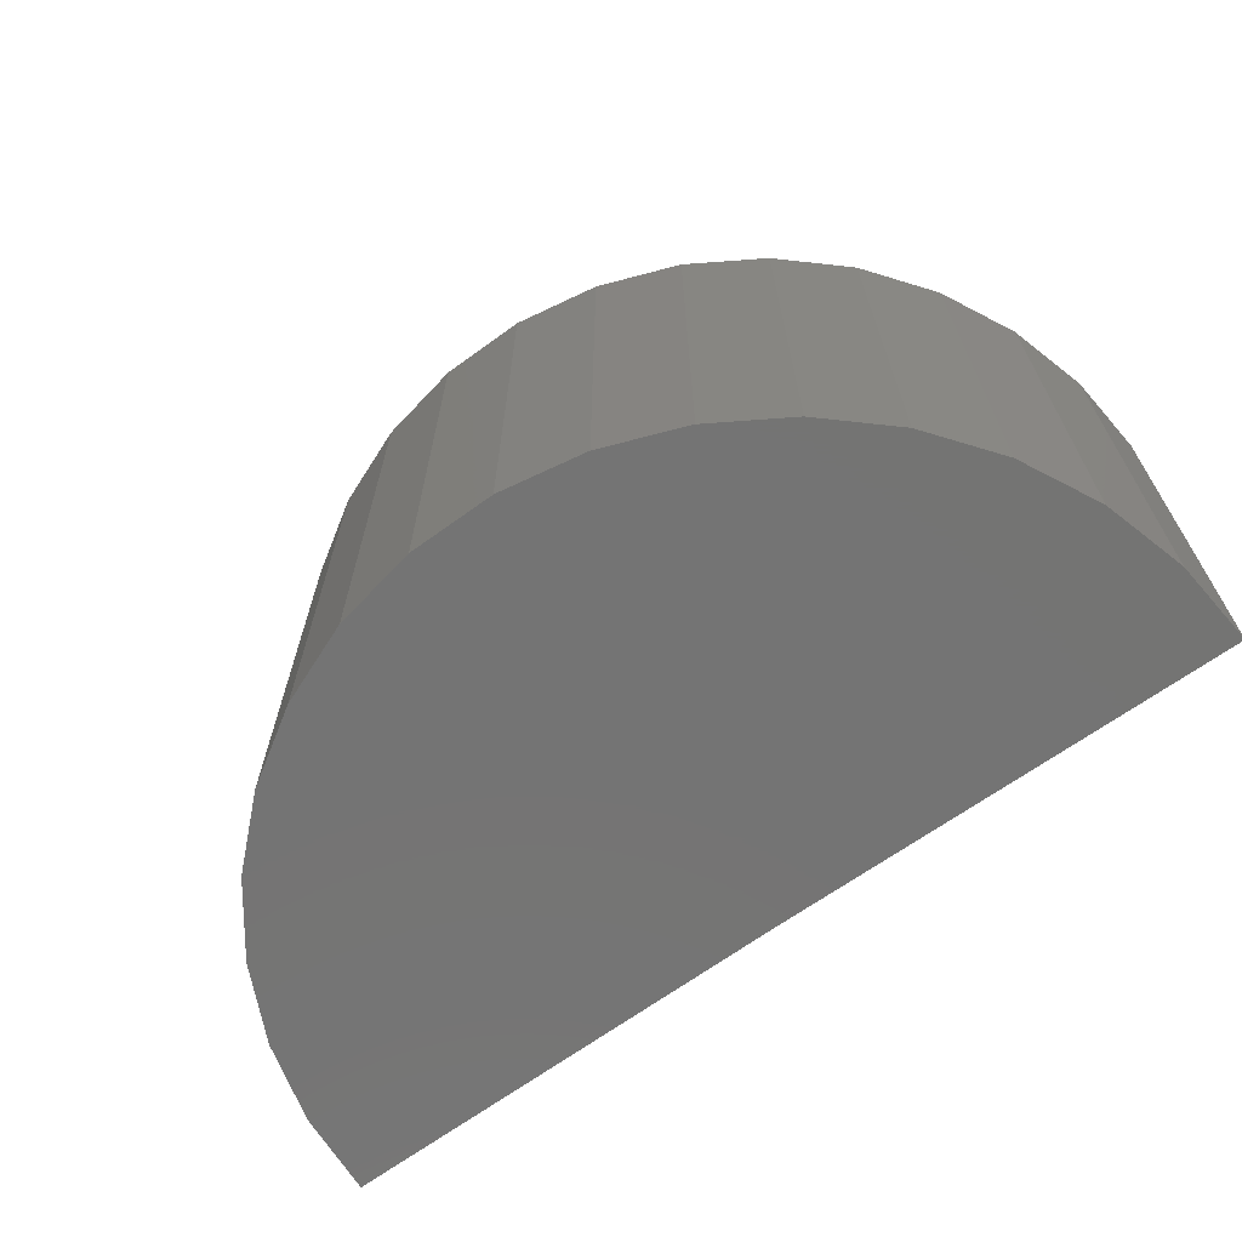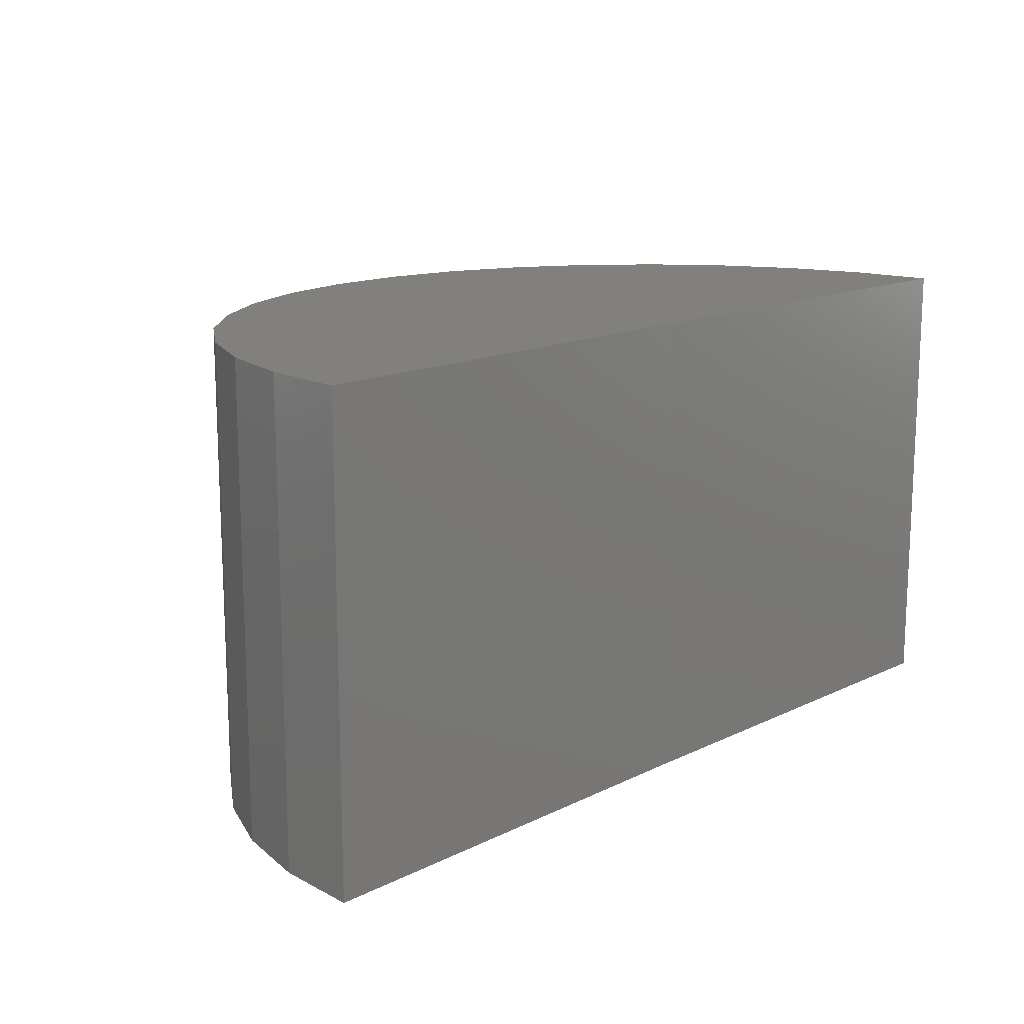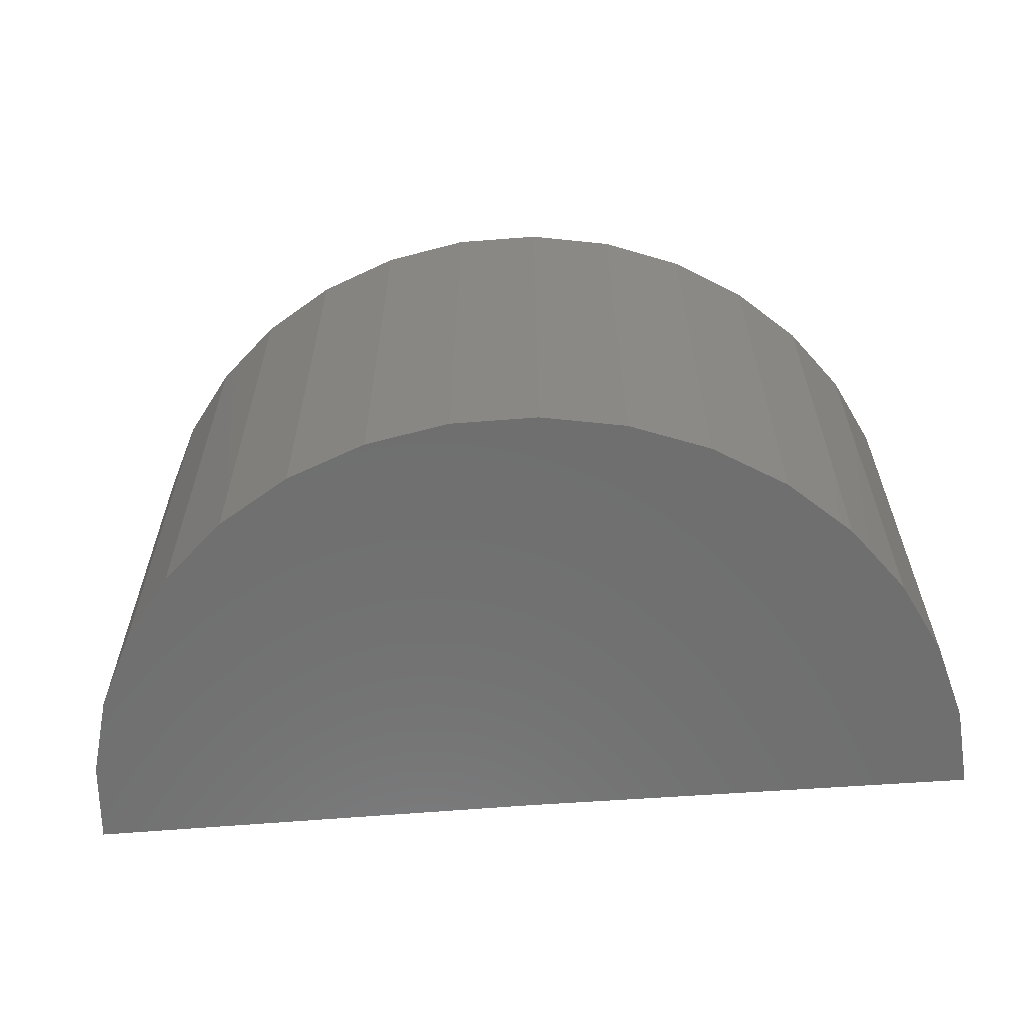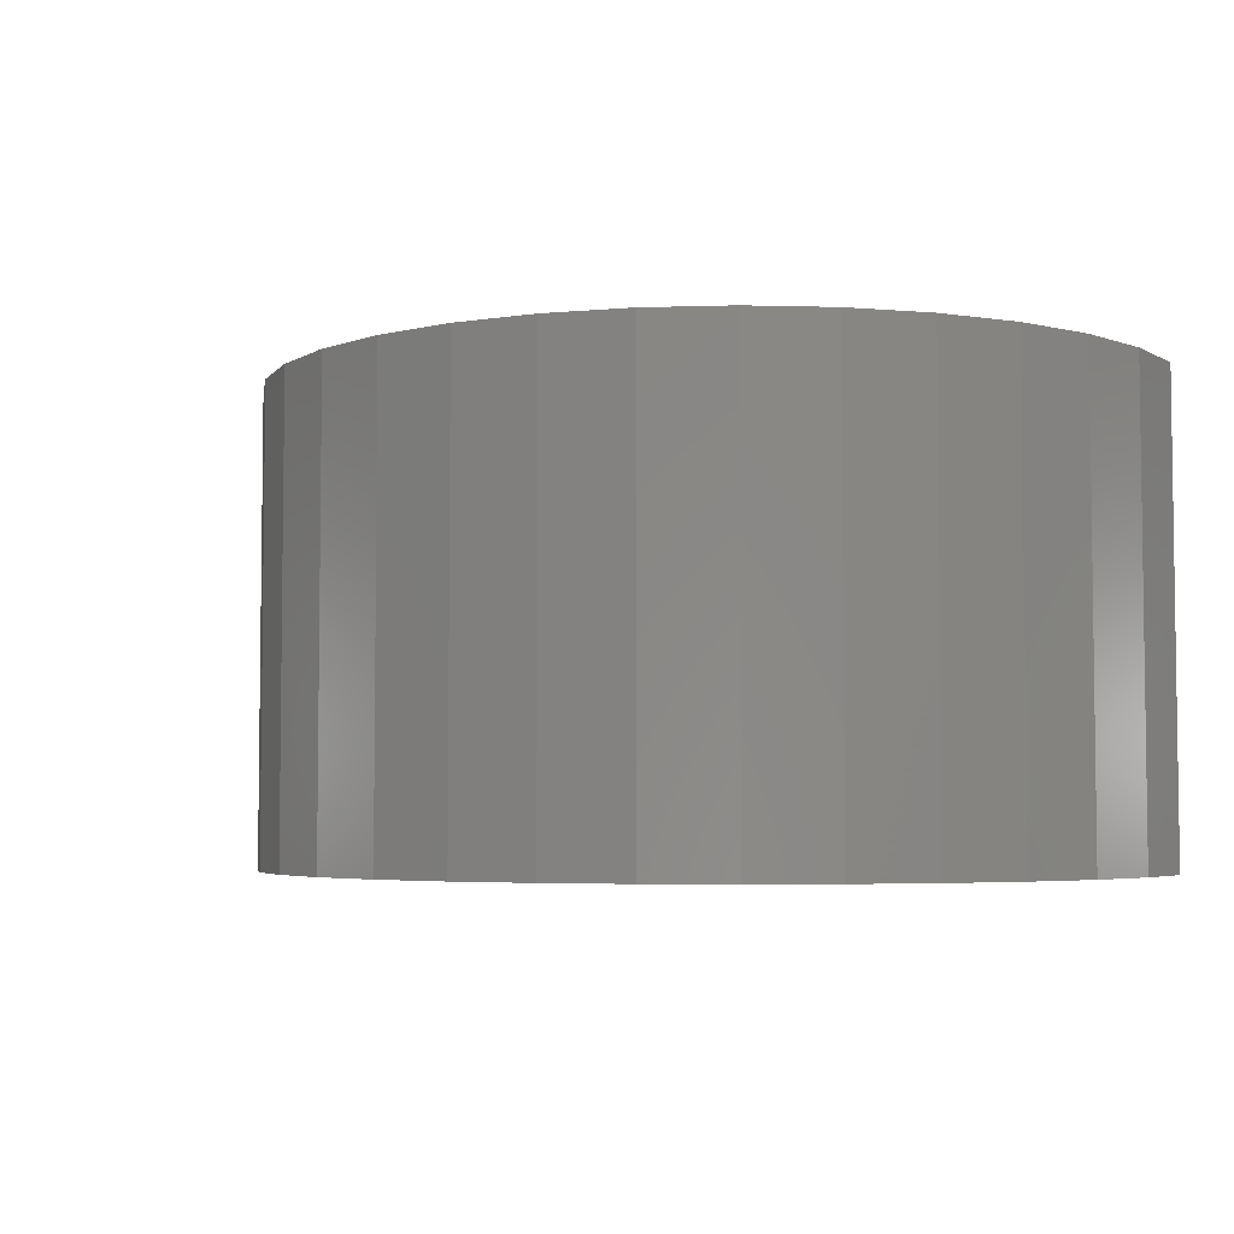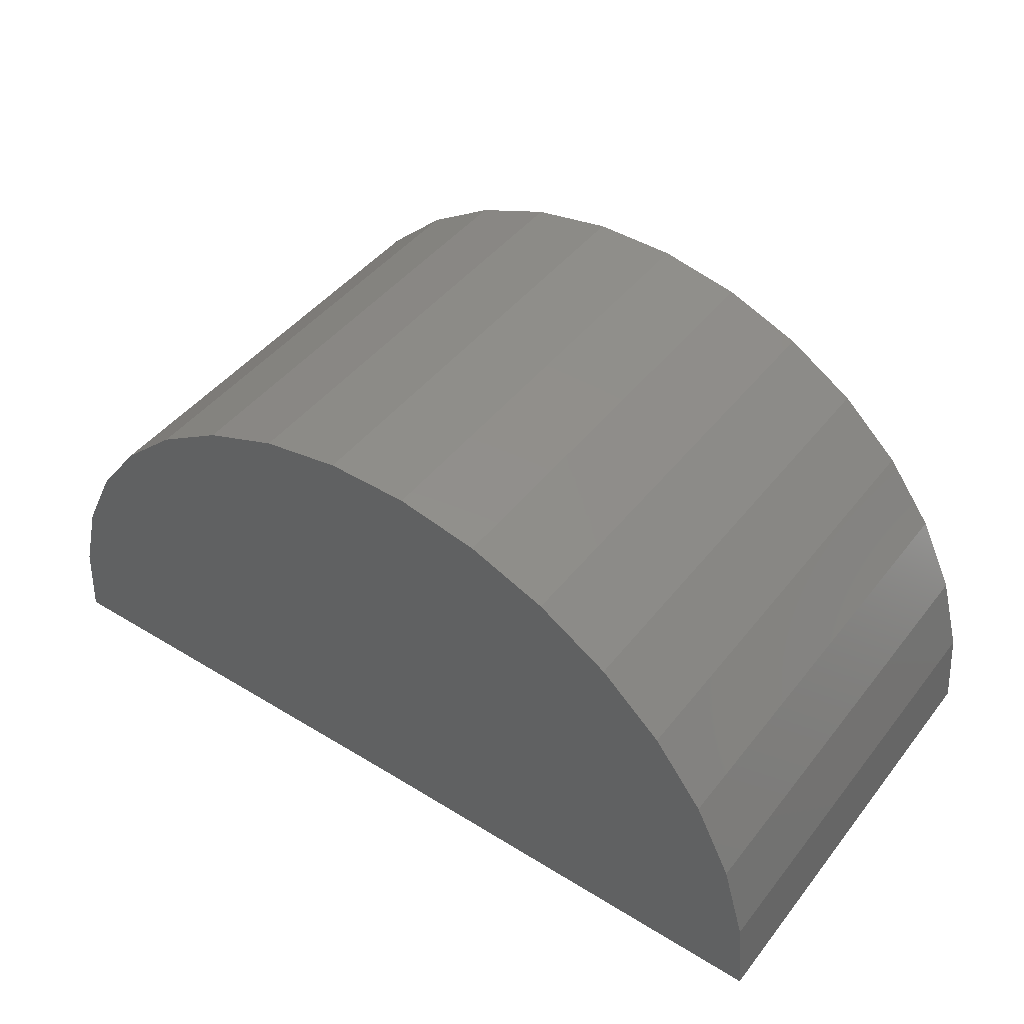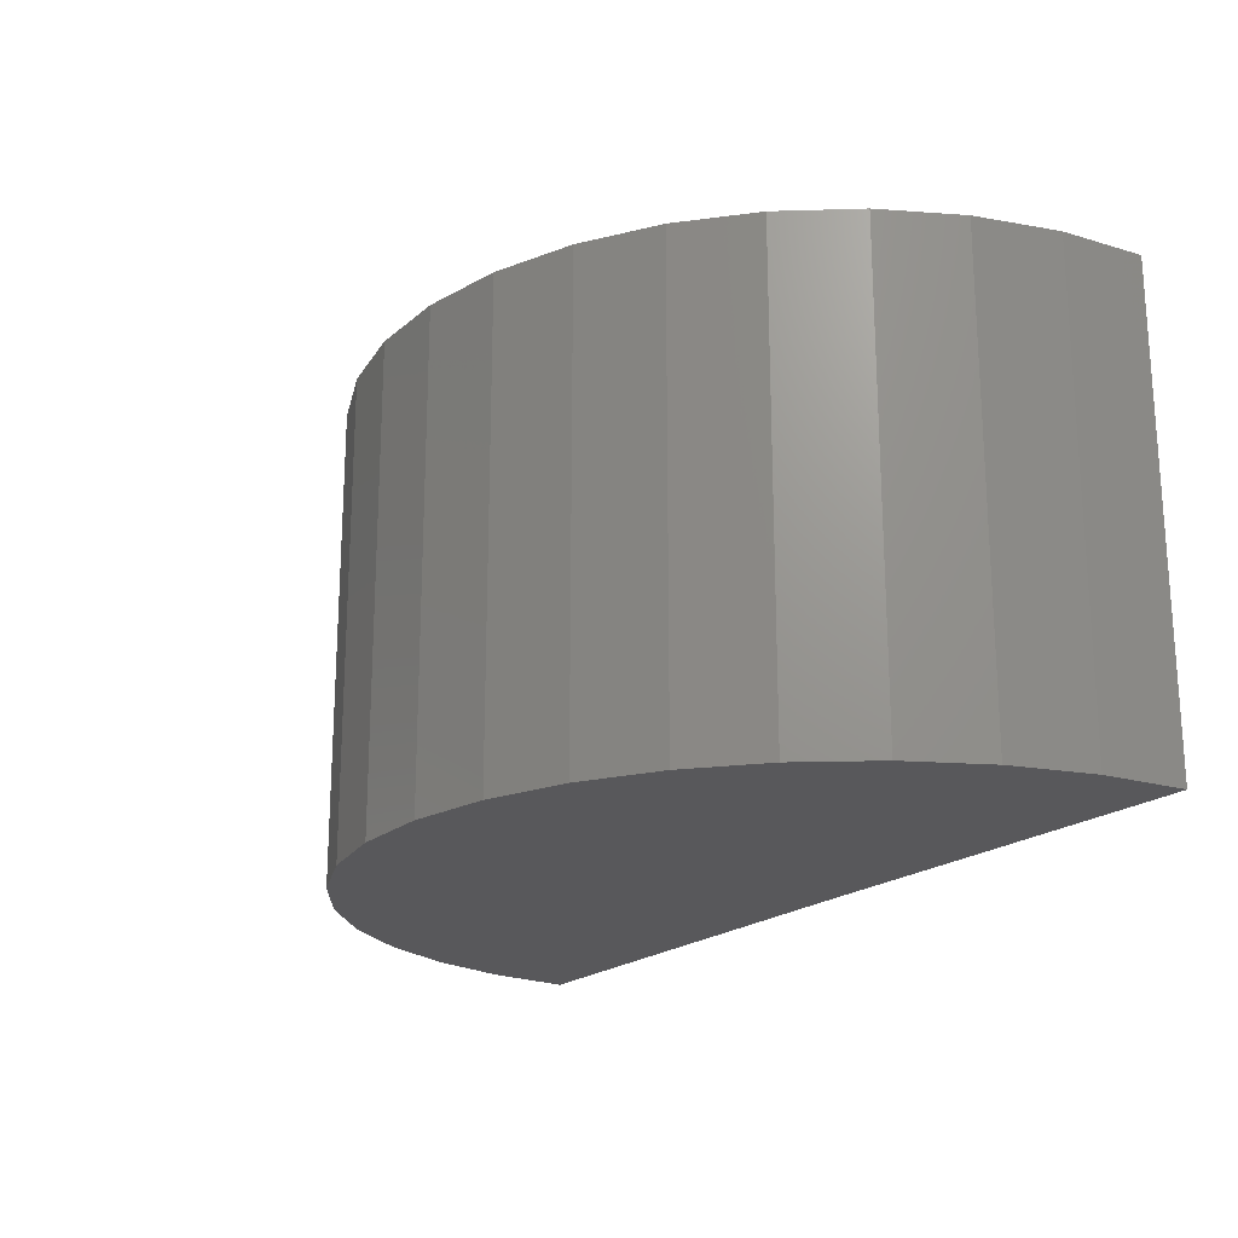
<metadata>
{"format":"stl","ext":"stl","renderer":"f3d","projection":"perspective","resolution":1024,"background":"white","views":[{"elev":-66.4,"azim":36.5,"up":"+Y"},{"elev":14.5,"azim":133.9,"up":"+Y"},{"elev":-61.0,"azim":4.9,"up":"+Y"},{"elev":-4.5,"azim":27.4,"up":"+Y"},{"elev":45.1,"azim":-144.4,"up":"+Z"},{"elev":-20.2,"azim":56.6,"up":"+Y"}]}
</metadata>
<code>
# stl→obj: 38 verts, 72 faces
v 2.25 -1.156 -0.01848
v 2.228 -1.156 0.2585
v 0.75 -1.156 0
v 1.868 -1.156 1
v -0.5236 -1.156 0.7924
v 2.033 -1.156 0.7767
v -0.6479 -1.156 0.5439
v 2.155 -1.156 0.5266
v -0.7243 -1.156 0.2767
v -0.75 -1.156 0
v -0.3556 -1.156 1.014
v 1.664 -1.156 1.189
v -0.1496 -1.156 1.2
v 1.429 -1.156 1.337
v 0.08724 -1.156 1.346
v 1.171 -1.156 1.44
v 0.3468 -1.156 1.445
v 0.8981 -1.156 1.493
v 0.6203 -1.156 1.494
v 0.75 0.3909 0
v 2.228 0.3909 0.2585
v 2.25 0.3909 -0.01848
v -0.75 0.3909 0
v -0.7243 0.3909 0.2767
v 2.155 0.3909 0.5266
v -0.6479 0.3909 0.5439
v 2.033 0.3909 0.7767
v -0.5236 0.3909 0.7924
v 1.868 0.3909 1
v -0.3556 0.3909 1.014
v 1.664 0.3909 1.189
v -0.1496 0.3909 1.2
v 1.429 0.3909 1.337
v 0.08724 0.3909 1.346
v 1.171 0.3909 1.44
v 0.3468 0.3909 1.445
v 0.8981 0.3909 1.493
v 0.6203 0.3909 1.494
f 1 2 3
f 4 5 6
f 6 5 7
f 6 7 8
f 8 7 9
f 8 9 2
f 2 9 10
f 2 10 3
f 5 4 11
f 11 4 12
f 11 12 13
f 13 12 14
f 13 14 15
f 15 14 16
f 15 16 17
f 17 16 18
f 17 18 19
f 20 21 22
f 20 23 21
f 21 23 24
f 21 24 25
f 25 24 26
f 25 26 27
f 27 26 28
f 27 28 29
f 29 28 30
f 29 30 31
f 31 30 32
f 31 32 33
f 33 32 34
f 33 34 35
f 35 34 36
f 35 36 37
f 37 36 38
f 1 22 2
f 2 22 21
f 2 21 8
f 8 21 25
f 8 25 6
f 6 25 27
f 6 27 4
f 4 27 29
f 4 29 12
f 12 29 31
f 12 31 14
f 14 31 33
f 14 33 16
f 16 33 35
f 16 35 18
f 18 35 37
f 18 37 19
f 19 37 38
f 19 38 17
f 17 38 36
f 17 36 15
f 15 36 34
f 15 34 13
f 13 34 32
f 13 32 11
f 11 32 30
f 11 30 5
f 5 30 28
f 5 28 7
f 7 28 26
f 7 26 9
f 9 26 24
f 9 24 10
f 10 24 23
f 1 3 22
f 22 3 20
f 10 23 3
f 3 23 20

</code>
